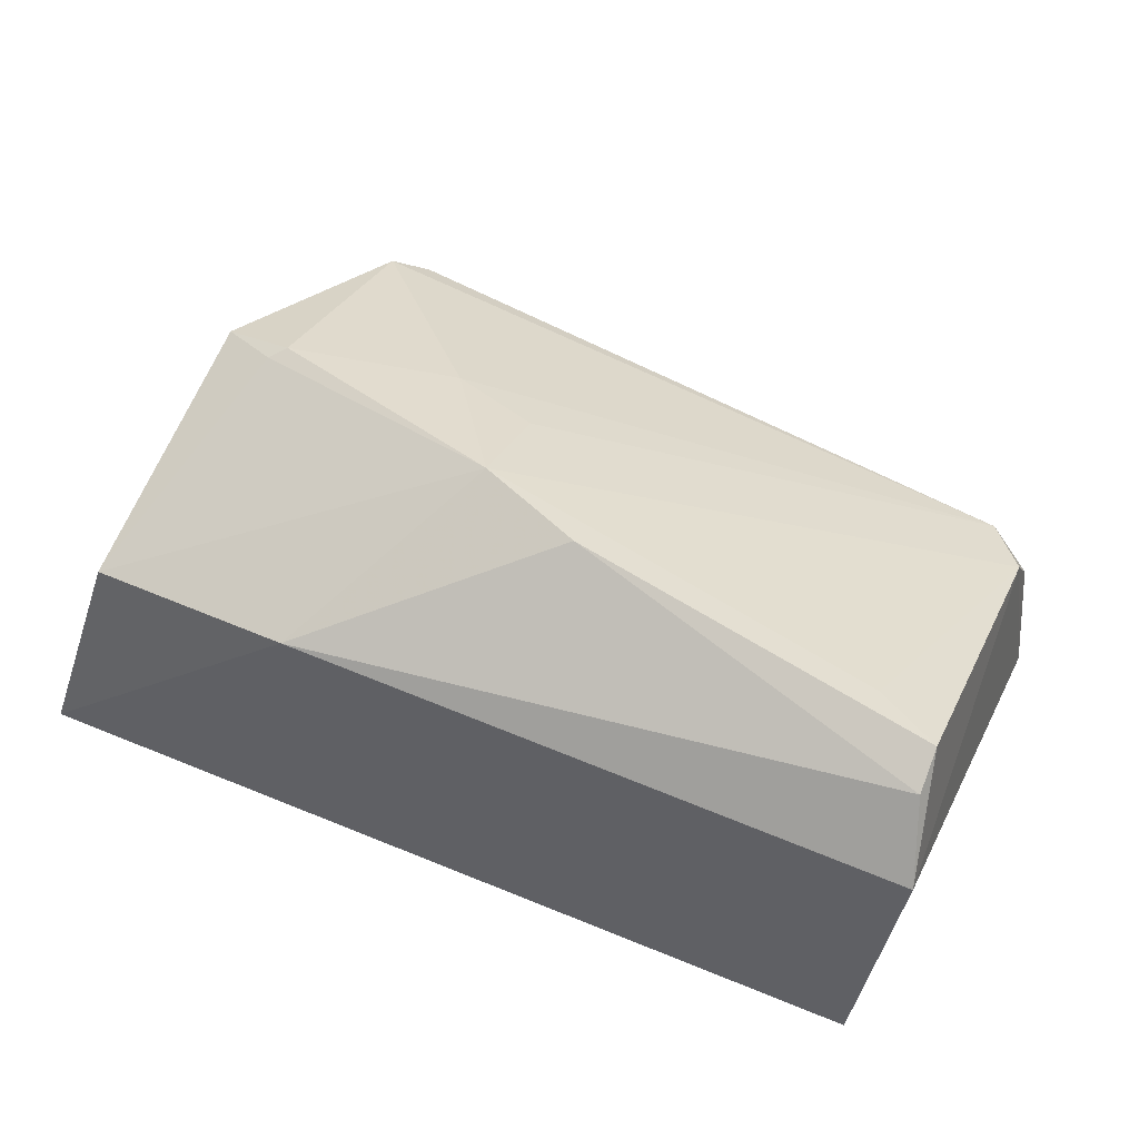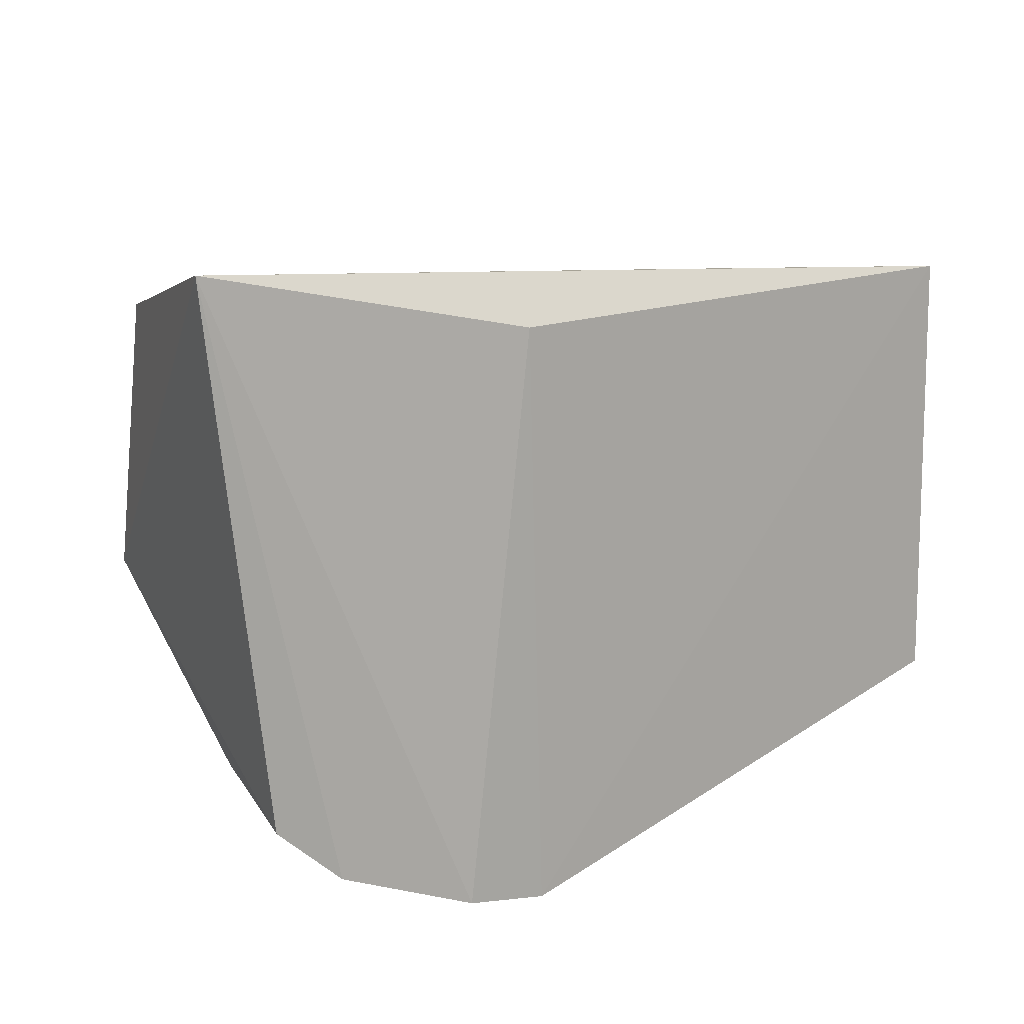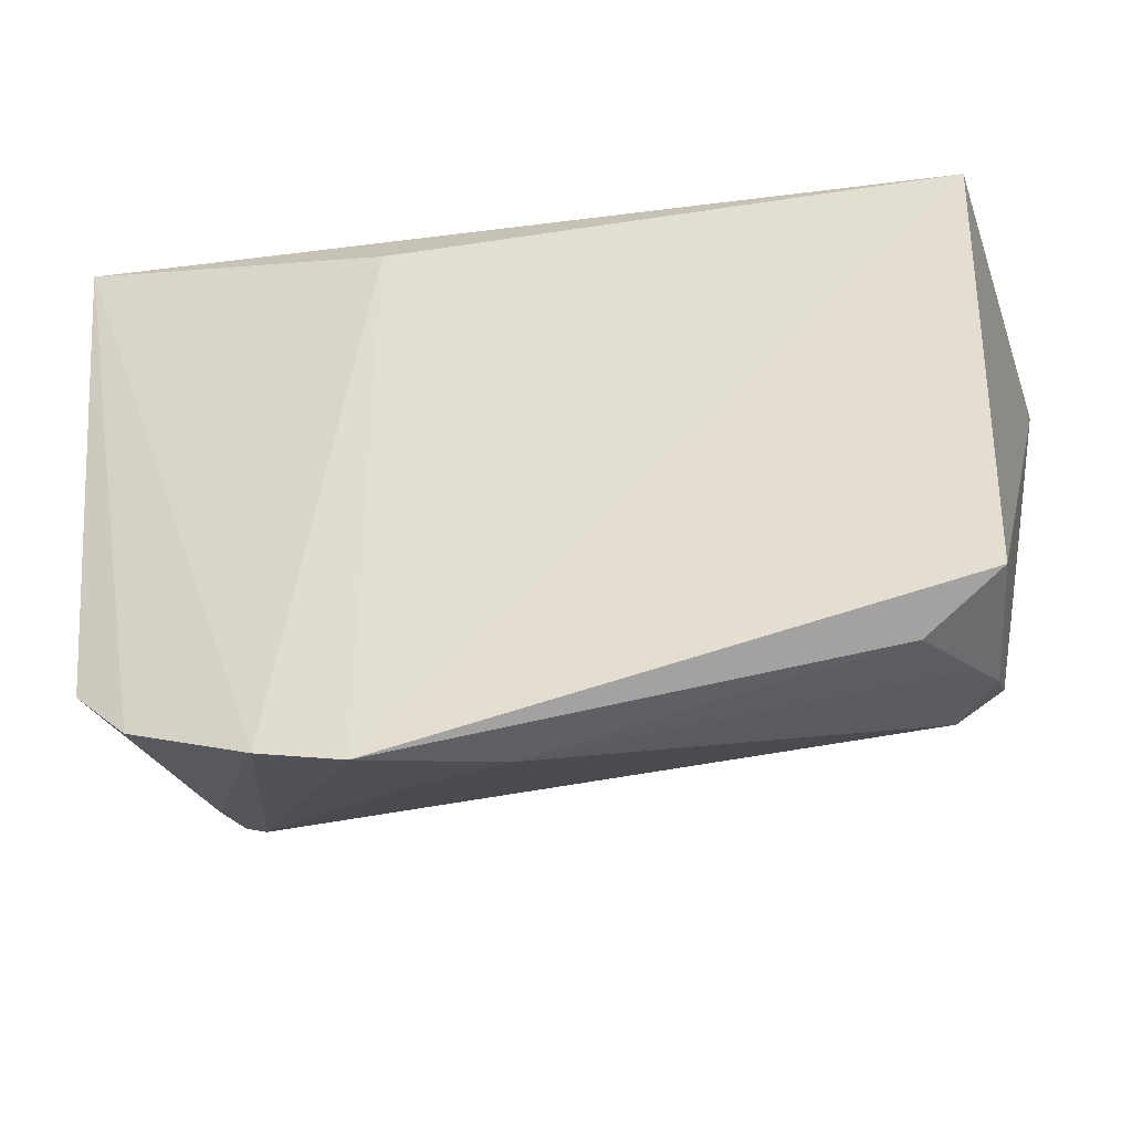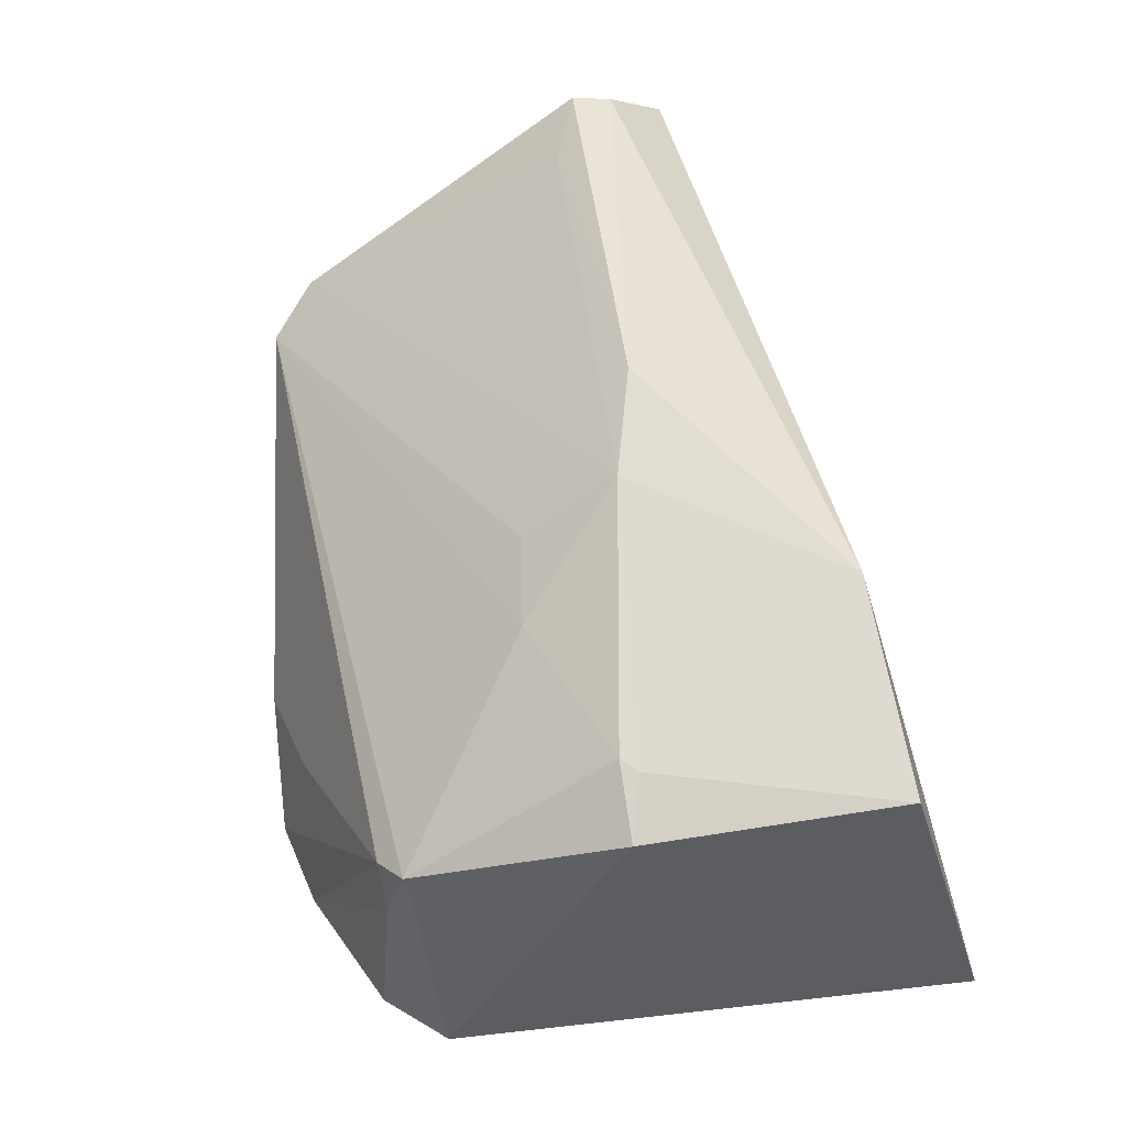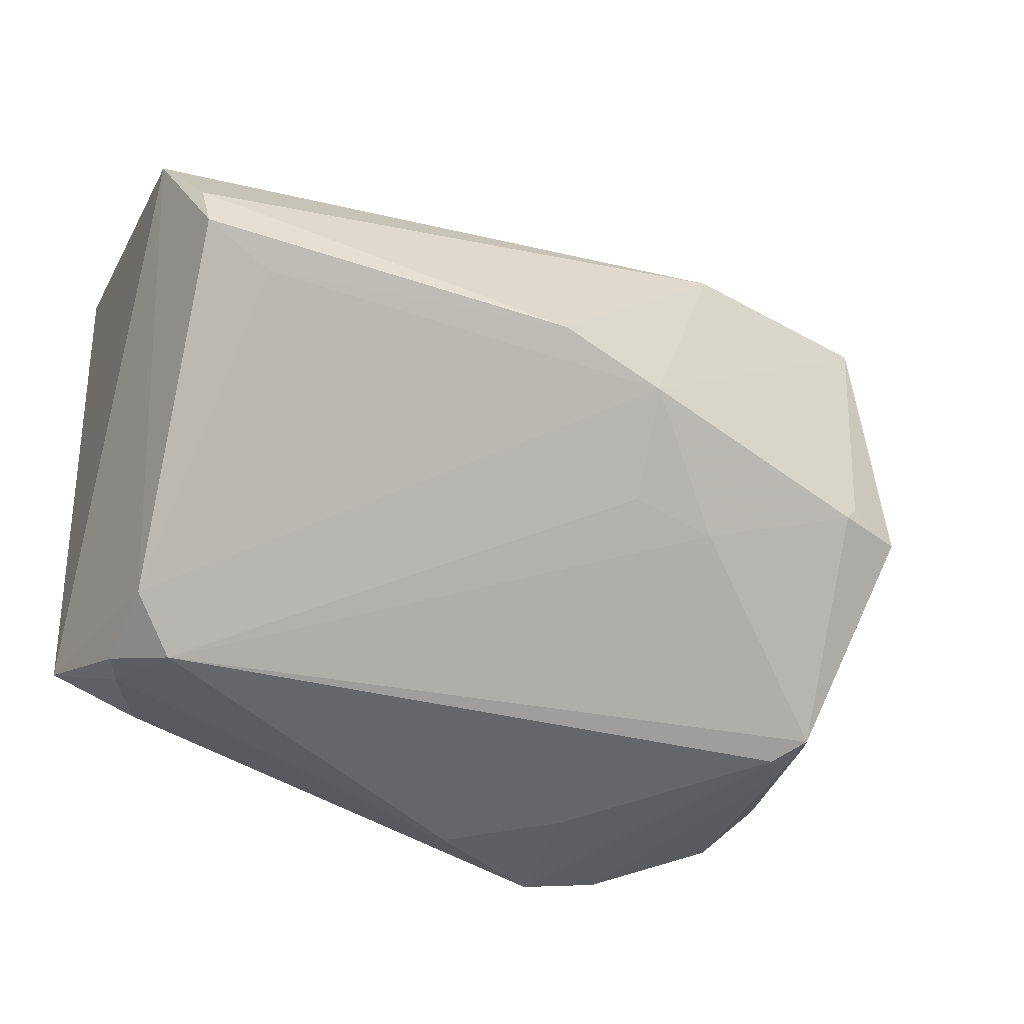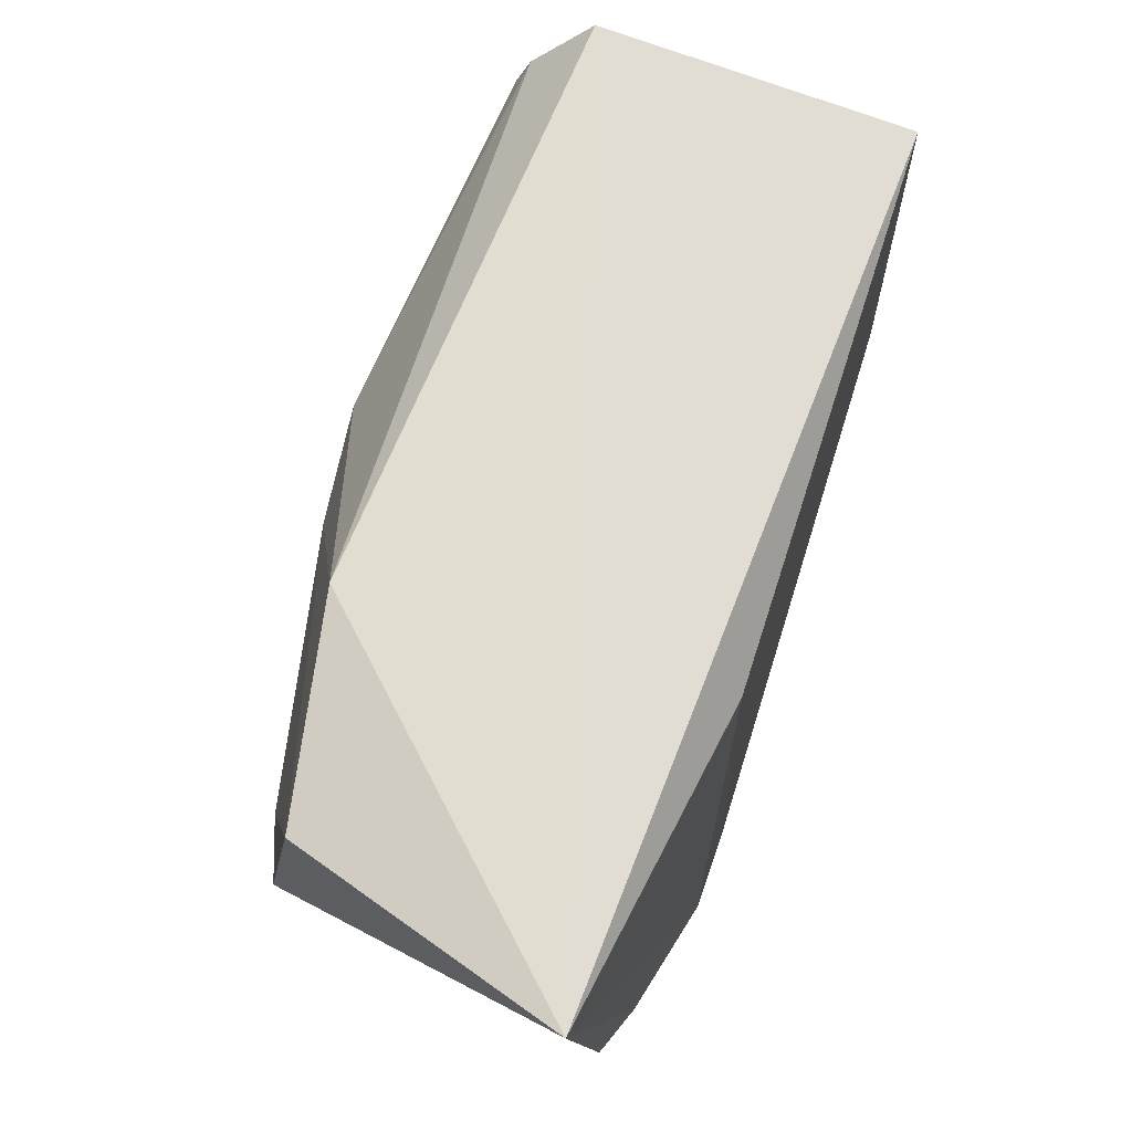
<metadata>
{"format":"obj","ext":"obj","renderer":"f3d","projection":"perspective","resolution":1024,"background":"white","views":[{"elev":65.3,"azim":-152.0,"up":"+Z"},{"elev":15.9,"azim":147.8,"up":"+Y"},{"elev":-34.6,"azim":-161.9,"up":"+Y"},{"elev":55.1,"azim":78.0,"up":"+Z"},{"elev":-30.6,"azim":-22.7,"up":"+Y"},{"elev":72.6,"azim":114.3,"up":"+Y"}]}
</metadata>
<code>
v 0.0185 -0.004588 0.0661
v 0.0331 -0.007711 0.06214
v 0.03483 0.003905 0.05124
v 0.005168 0.001341 0.0528
v 0.00796 -0.01518 0.05319
v 0.02558 0.001422 0.06288
v 0.0299 -0.01506 0.05802
v 0.006155 -0.003745 0.06601
v 0.02658 -0.01729 0.04984
v 0.005004 -0.0002862 0.06368
v 0.02217 -0.00576 0.06551
v 0.03277 0.001387 0.06076
v 0.03304 -0.01366 0.05083
v 0.00599 -0.002355 0.06552
v 0.0079 -0.01519 0.05801
v 0.005296 -0.01374 0.05234
v 0.02382 0.001341 0.05073
v 0.03069 -0.007596 0.06317
v 0.008373 -0.004749 0.06547
v 0.03099 -0.01439 0.05873
v 0.03102 -0.01553 0.05039
v 0.01968 -0.01748 0.05227
v 0.0237 -0.01789 0.05009
v 0.006346 -0.01485 0.05653
v 0.03115 -0.007074 0.06297
v 0.006508 -0.01362 0.0591
v 0.03129 -0.01424 0.05801
v 0.02526 -0.009413 0.06284
v 0.03081 -0.015 0.05645
v 0.006799 -0.01503 0.05545
v 0.02353 -0.01681 0.05386
v 0.02231 -0.008822 0.06327
f 10 6 3
f 10 3 4
f 11 6 1
f 12 2 3
f 12 3 6
f 12 6 11
f 13 3 2
f 14 8 1
f 14 1 6
f 14 10 8
f 14 6 10
f 16 10 4
f 17 4 3
f 17 3 9
f 19 11 1
f 19 1 8
f 20 2 18
f 20 15 7
f 21 9 3
f 21 3 13
f 23 5 16
f 23 22 5
f 23 9 7
f 23 16 4
f 23 17 9
f 23 4 17
f 25 12 11
f 25 11 18
f 25 18 2
f 25 2 12
f 26 15 11
f 26 11 19
f 26 19 8
f 26 24 15
f 26 8 10
f 26 10 16
f 26 16 24
f 27 13 2
f 27 2 20
f 28 20 18
f 28 18 11
f 28 15 20
f 29 7 9
f 29 9 21
f 29 20 7
f 29 27 20
f 29 21 13
f 29 13 27
f 30 22 15
f 30 5 22
f 30 15 24
f 30 24 16
f 30 16 5
f 31 23 7
f 31 22 23
f 31 7 15
f 31 15 22
f 32 28 11
f 32 11 15
f 32 15 28

</code>
